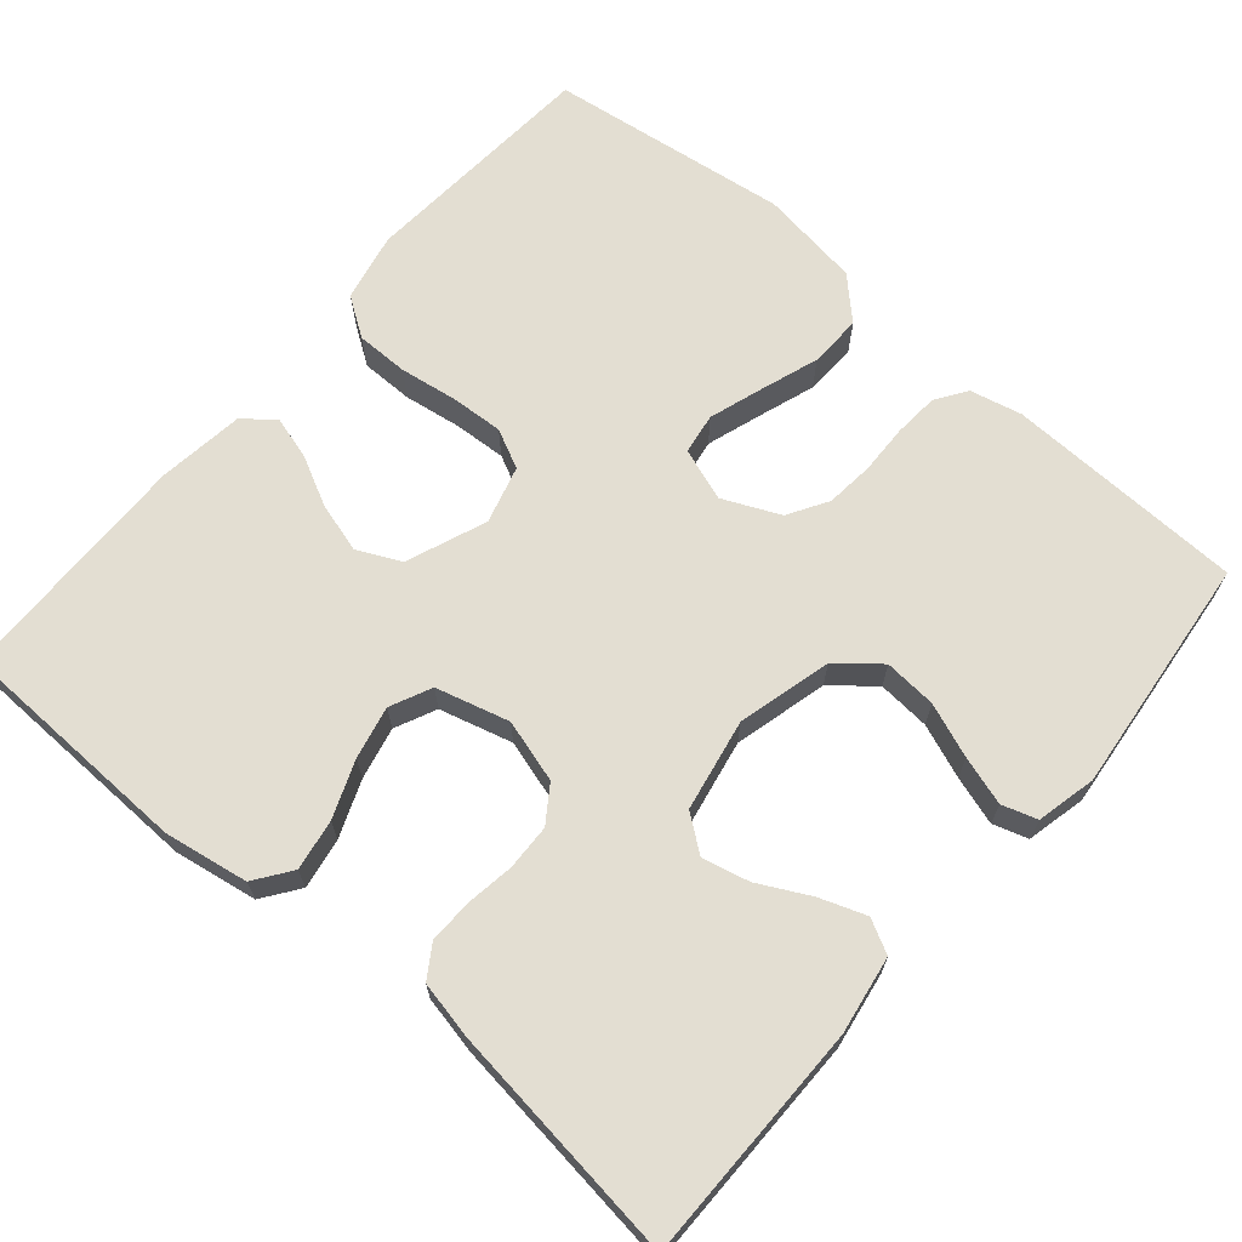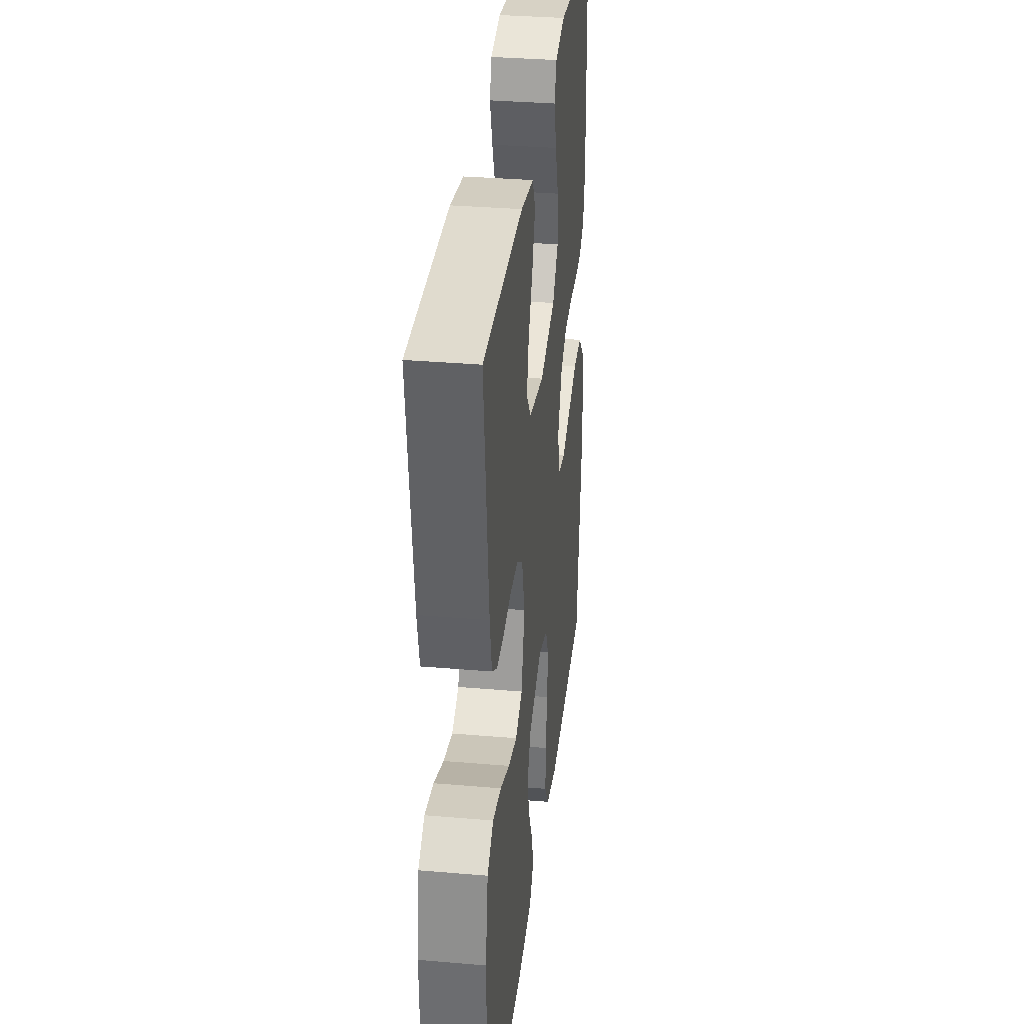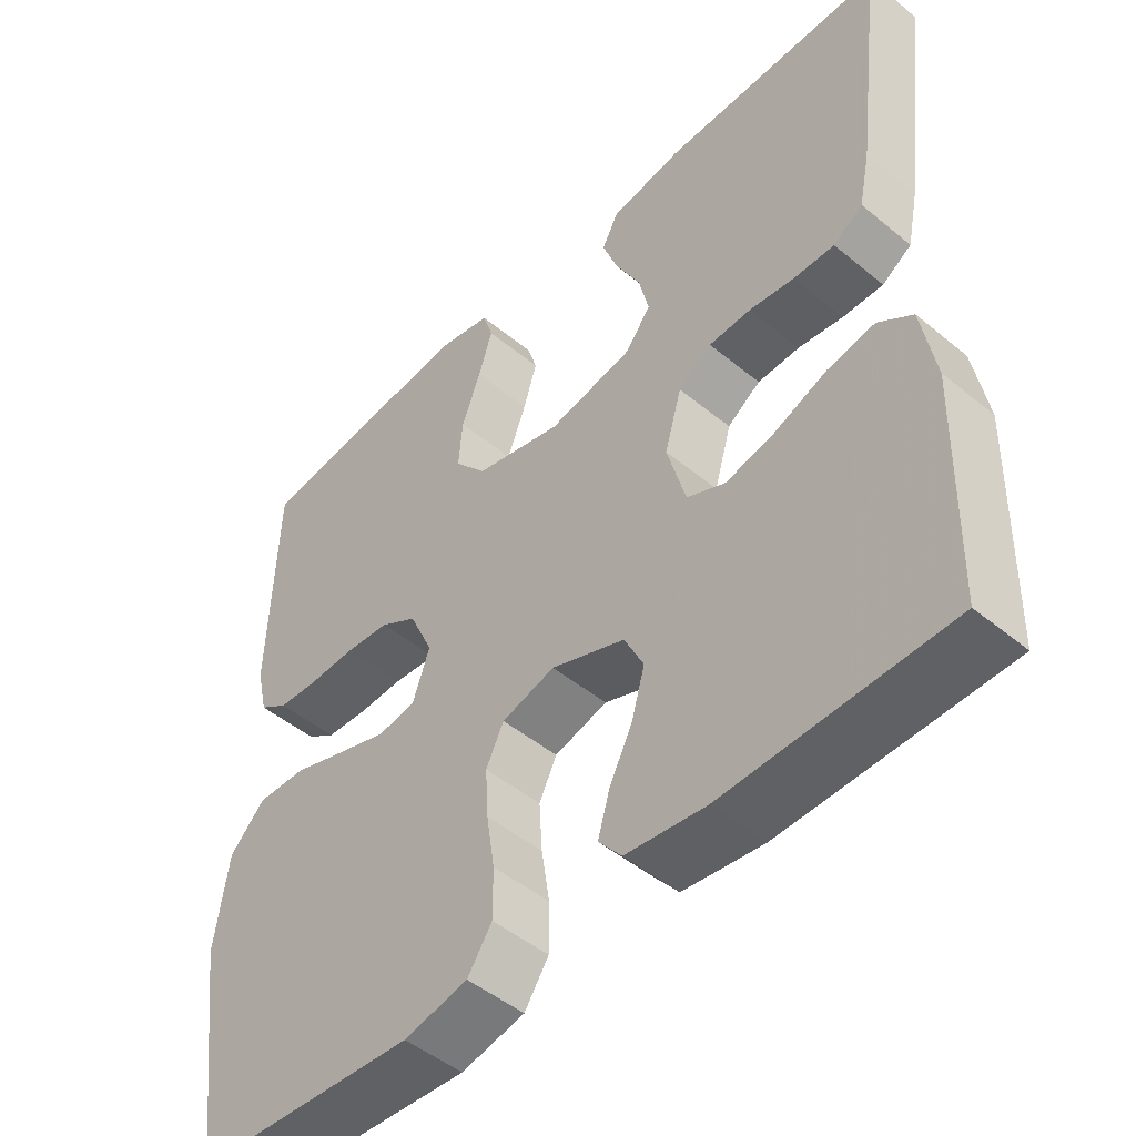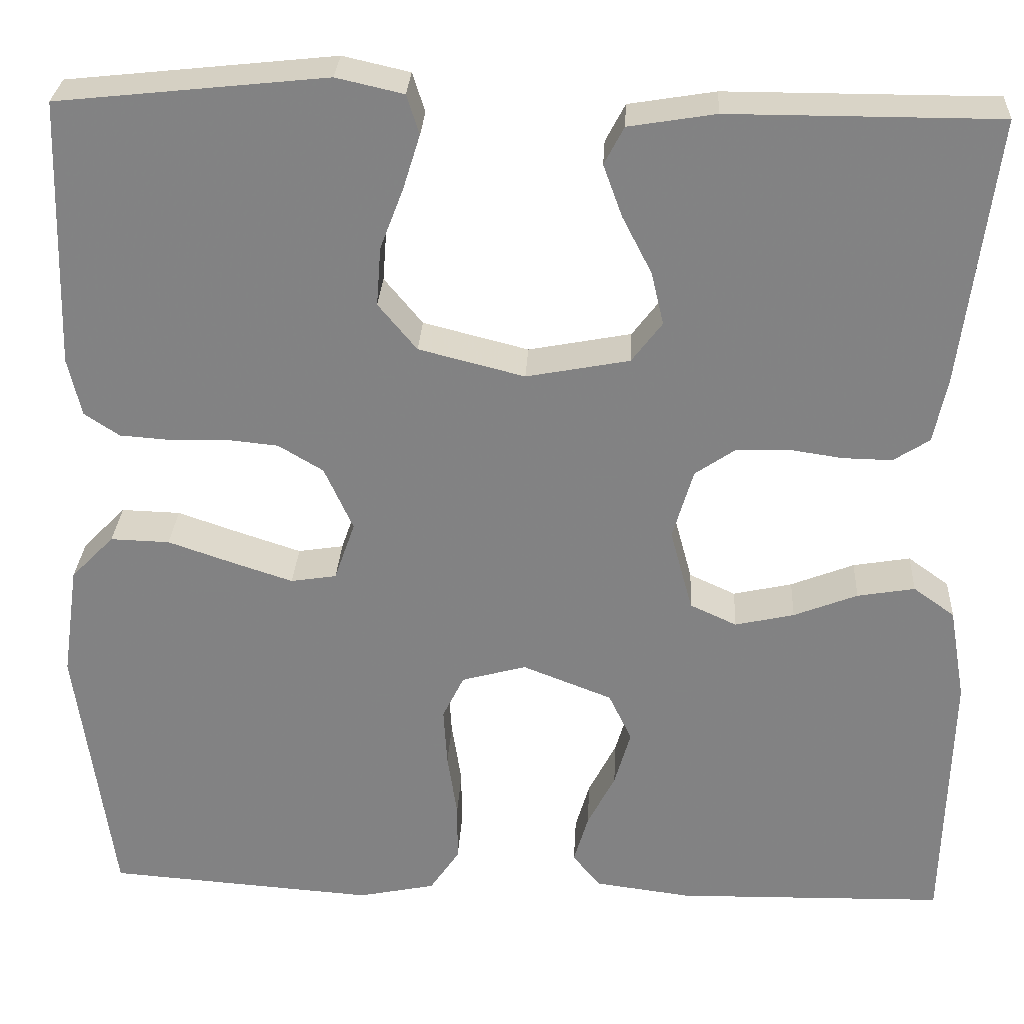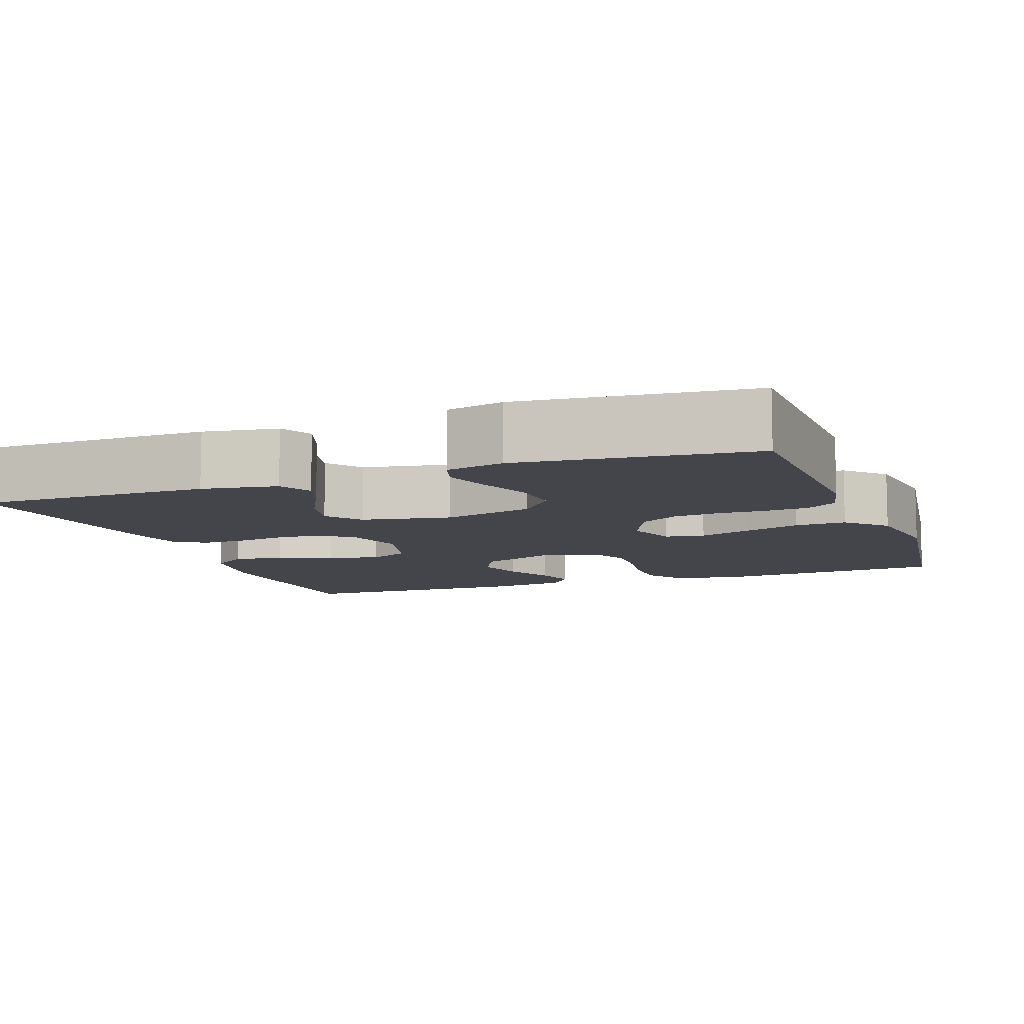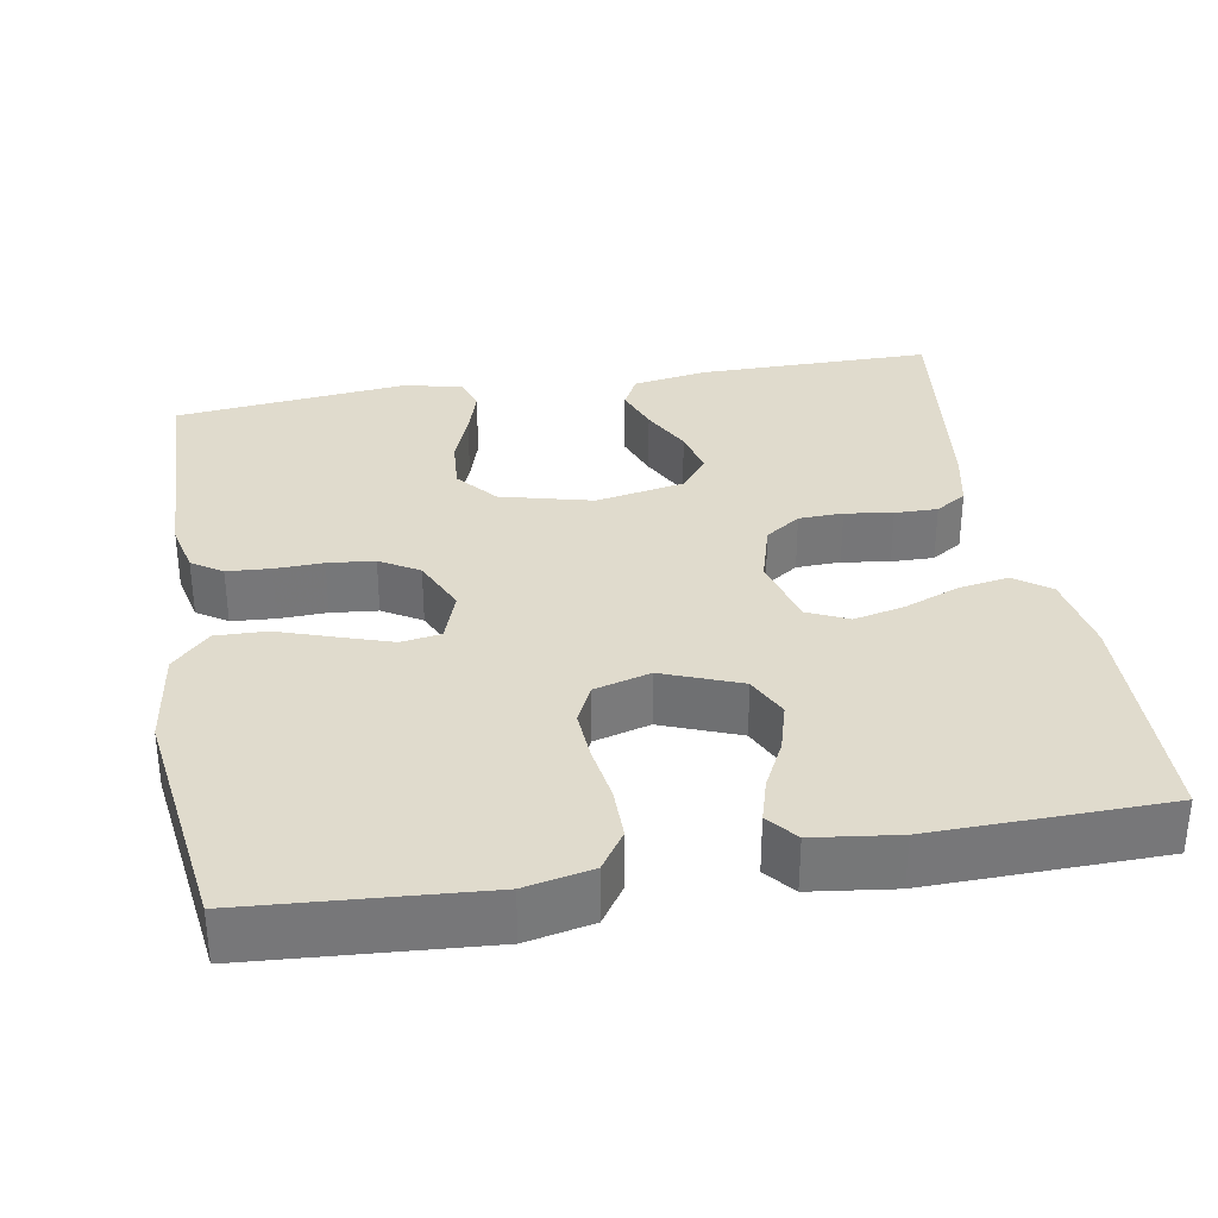
<metadata>
{"format":"obj","ext":"obj","renderer":"f3d","projection":"perspective","resolution":1024,"background":"white","views":[{"elev":67.7,"azim":-49.4,"up":"+Y"},{"elev":33.5,"azim":-83.3,"up":"+Z"},{"elev":-48.5,"azim":-132.5,"up":"+Z"},{"elev":28.7,"azim":-176.9,"up":"+Z"},{"elev":-9.2,"azim":20.2,"up":"+Y"},{"elev":33.2,"azim":170.1,"up":"+Y"}]}
</metadata>
<code>
v 0.5 0.07 -0.5
v 0.2 0.07 -0.522
v 0.114 0.07 -0.504
v 0.081 0.07 -0.455
v 0.081 0.07 -0.389
v 0.092 0.07 -0.317
v 0.096 0.07 -0.251
v 0.072 0.07 -0.202
v 0 0.07 -0.182
v -0.1 0.07 -0.221
v -0.126 0.07 -0.275
v -0.108 0.07 -0.338
v -0.077 0.07 -0.399
v -0.061 0.07 -0.454
v -0.092 0.07 -0.492
v -0.2 0.07 -0.506
v -0.5 0.07 -0.5
v -0.508 0.07 -0.2
v -0.49 0.07 -0.095
v -0.444 0.07 -0.062
v -0.38 0.07 -0.073
v -0.309 0.07 -0.101
v -0.243 0.07 -0.116
v -0.191 0.07 -0.092
v -0.166 0.07 0
v -0.189 0.07 0.079
v -0.234 0.07 0.11
v -0.291 0.07 0.112
v -0.352 0.07 0.103
v -0.407 0.07 0.102
v -0.447 0.07 0.128
v -0.462 0.07 0.2
v -0.5 0.07 0.5
v -0.2 0.07 0.5
v -0.103 0.07 0.484
v -0.081 0.07 0.442
v -0.102 0.07 0.384
v -0.135 0.07 0.32
v -0.149 0.07 0.261
v -0.115 0.07 0.216
v 0 0.07 0.194
v 0.118 0.07 0.224
v 0.161 0.07 0.276
v 0.156 0.07 0.342
v 0.13 0.07 0.41
v 0.111 0.07 0.471
v 0.125 0.07 0.515
v 0.2 0.07 0.532
v 0.5 0.07 0.5
v 0.509 0.07 0.2
v 0.494 0.07 0.135
v 0.455 0.07 0.109
v 0.399 0.07 0.105
v 0.337 0.07 0.107
v 0.277 0.07 0.101
v 0.227 0.07 0.071
v 0.195 0.07 0
v 0.218 0.07 -0.066
v 0.269 0.07 -0.074
v 0.336 0.07 -0.052
v 0.409 0.07 -0.027
v 0.475 0.07 -0.025
v 0.523 0.07 -0.074
v 0.541 0.07 -0.2
v 0.5 0 -0.5
v 0.2 0 -0.522
v 0.114 0 -0.504
v 0.081 0 -0.455
v 0.081 0 -0.389
v 0.092 0 -0.317
v 0.096 0 -0.251
v 0.072 0 -0.202
v 0 0 -0.182
v -0.1 0 -0.221
v -0.126 0 -0.275
v -0.108 0 -0.338
v -0.077 0 -0.399
v -0.061 0 -0.454
v -0.092 0 -0.492
v -0.2 0 -0.506
v -0.5 0 -0.5
v -0.508 0 -0.2
v -0.49 0 -0.095
v -0.444 0 -0.062
v -0.38 0 -0.073
v -0.309 0 -0.101
v -0.243 0 -0.116
v -0.191 0 -0.092
v -0.166 0 0
v -0.189 0 0.079
v -0.234 0 0.11
v -0.291 0 0.112
v -0.352 0 0.103
v -0.407 0 0.102
v -0.447 0 0.128
v -0.462 0 0.2
v -0.5 0 0.5
v -0.2 0 0.5
v -0.103 0 0.484
v -0.081 0 0.442
v -0.102 0 0.384
v -0.135 0 0.32
v -0.149 0 0.261
v -0.115 0 0.216
v 0 0 0.194
v 0.118 0 0.224
v 0.161 0 0.276
v 0.156 0 0.342
v 0.13 0 0.41
v 0.111 0 0.471
v 0.125 0 0.515
v 0.2 0 0.532
v 0.5 0 0.5
v 0.509 0 0.2
v 0.494 0 0.135
v 0.455 0 0.109
v 0.399 0 0.105
v 0.337 0 0.107
v 0.277 0 0.101
v 0.227 0 0.071
v 0.195 0 0
v 0.218 0 -0.066
v 0.269 0 -0.074
v 0.336 0 -0.052
v 0.409 0 -0.027
v 0.475 0 -0.025
v 0.523 0 -0.074
v 0.541 0 -0.2
f 4 5 6
f 3 4 6
f 2 3 6
f 1 2 6
f 64 1 6
f 63 64 6
f 62 63 6
f 61 62 6
f 60 61 6
f 59 60 6 7
f 58 59 7 8
f 57 58 8 9
f 56 57 9 10
f 52 53 54
f 51 52 54
f 50 51 54
f 49 50 54
f 48 49 54
f 47 48 54
f 46 47 54
f 45 46 54
f 44 45 54
f 43 44 54 55
f 42 43 55 56
f 36 37 38
f 35 36 38
f 34 35 38
f 33 34 38
f 32 33 38
f 31 32 38
f 30 31 38
f 29 30 38
f 28 29 38
f 27 28 38 39
f 26 27 39 40
f 20 21 22
f 19 20 22
f 18 19 22
f 17 18 22
f 16 17 22
f 15 16 22
f 14 15 22
f 13 14 22
f 12 13 22
f 11 12 22 23
f 10 11 23 24
f 10 24 25
f 56 10 25
f 42 56 25
f 41 42 25
f 25 26 40 41
f 70 69 68
f 70 68 67
f 70 67 66
f 70 66 65
f 70 65 128
f 70 128 127
f 70 127 126
f 70 126 125
f 70 125 124
f 71 70 124 123
f 72 71 123 122
f 73 72 122 121
f 74 73 121 120
f 118 117 116
f 118 116 115
f 118 115 114
f 118 114 113
f 118 113 112
f 118 112 111
f 118 111 110
f 118 110 109
f 118 109 108
f 119 118 108 107
f 120 119 107 106
f 102 101 100
f 102 100 99
f 102 99 98
f 102 98 97
f 102 97 96
f 102 96 95
f 102 95 94
f 102 94 93
f 102 93 92
f 103 102 92 91
f 104 103 91 90
f 86 85 84
f 86 84 83
f 86 83 82
f 86 82 81
f 86 81 80
f 86 80 79
f 86 79 78
f 86 78 77
f 86 77 76
f 87 86 76 75
f 88 87 75 74
f 89 88 74
f 89 74 120
f 89 120 106
f 89 106 105
f 105 104 90 89
f 1 65 66 2
f 2 66 67 3
f 3 67 68 4
f 4 68 69 5
f 5 69 70 6
f 6 70 71 7
f 7 71 72 8
f 8 72 73 9
f 9 73 74 10
f 10 74 75 11
f 11 75 76 12
f 12 76 77 13
f 13 77 78 14
f 14 78 79 15
f 15 79 80 16
f 16 80 81 17
f 17 81 82 18
f 18 82 83 19
f 19 83 84 20
f 20 84 85 21
f 21 85 86 22
f 22 86 87 23
f 23 87 88 24
f 24 88 89 25
f 25 89 90 26
f 26 90 91 27
f 27 91 92 28
f 28 92 93 29
f 29 93 94 30
f 30 94 95 31
f 31 95 96 32
f 32 96 97 33
f 33 97 98 34
f 34 98 99 35
f 35 99 100 36
f 36 100 101 37
f 37 101 102 38
f 38 102 103 39
f 39 103 104 40
f 40 104 105 41
f 41 105 106 42
f 42 106 107 43
f 43 107 108 44
f 44 108 109 45
f 45 109 110 46
f 46 110 111 47
f 47 111 112 48
f 48 112 113 49
f 49 113 114 50
f 50 114 115 51
f 51 115 116 52
f 52 116 117 53
f 53 117 118 54
f 54 118 119 55
f 55 119 120 56
f 56 120 121 57
f 57 121 122 58
f 58 122 123 59
f 59 123 124 60
f 60 124 125 61
f 61 125 126 62
f 62 126 127 63
f 63 127 128 64
f 64 128 65 1

</code>
